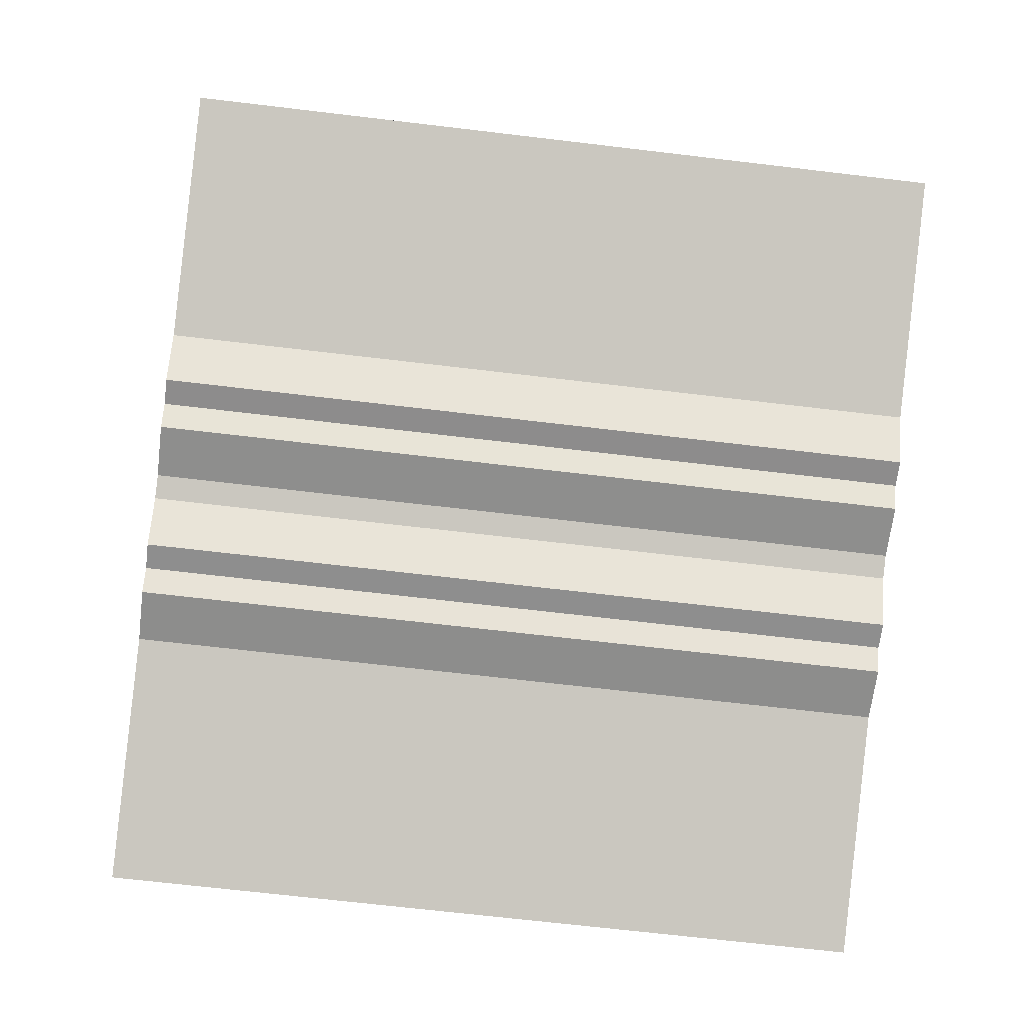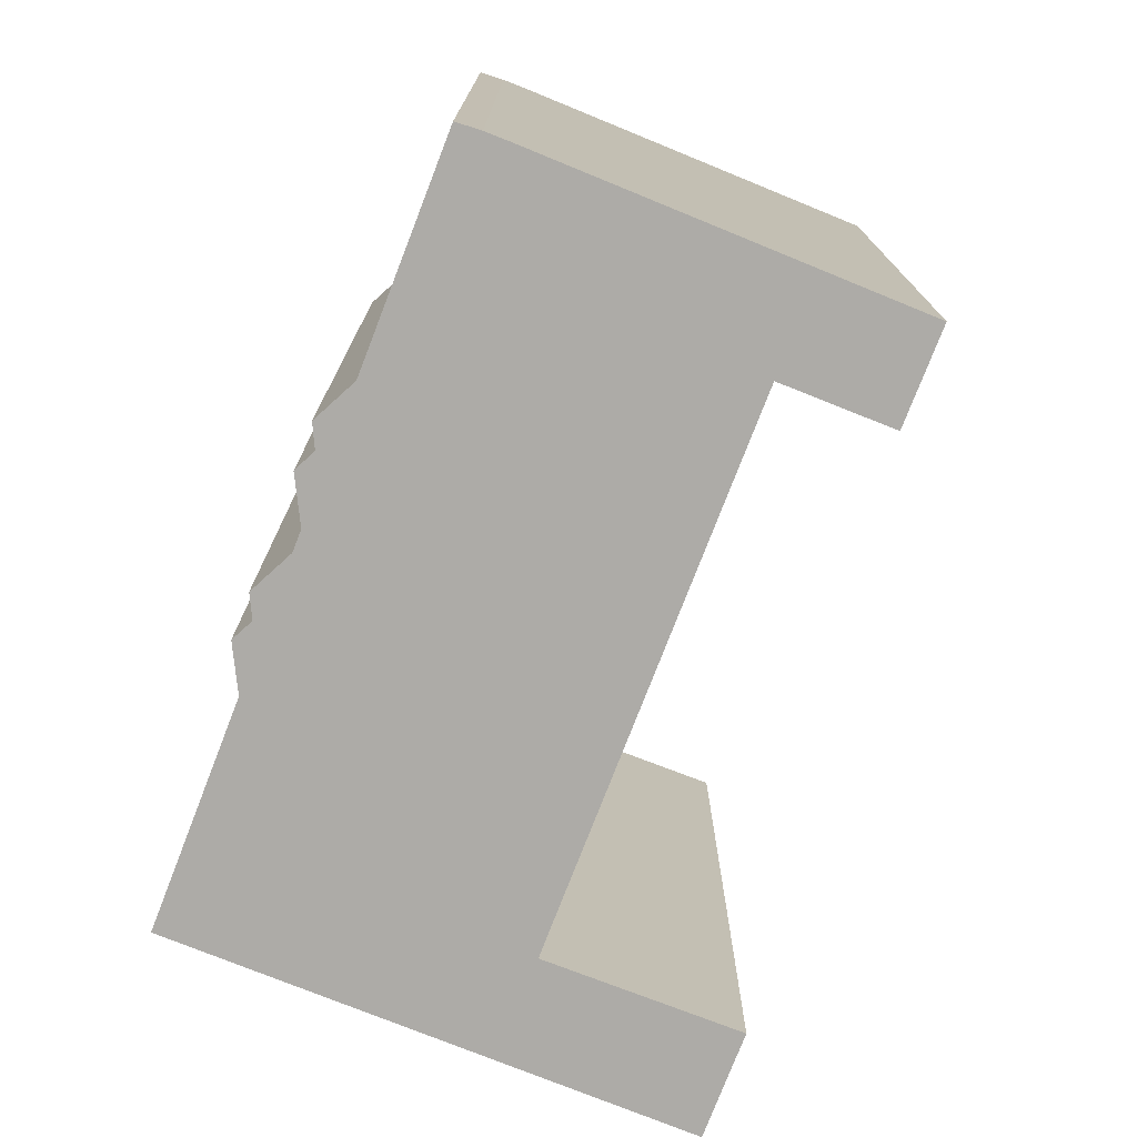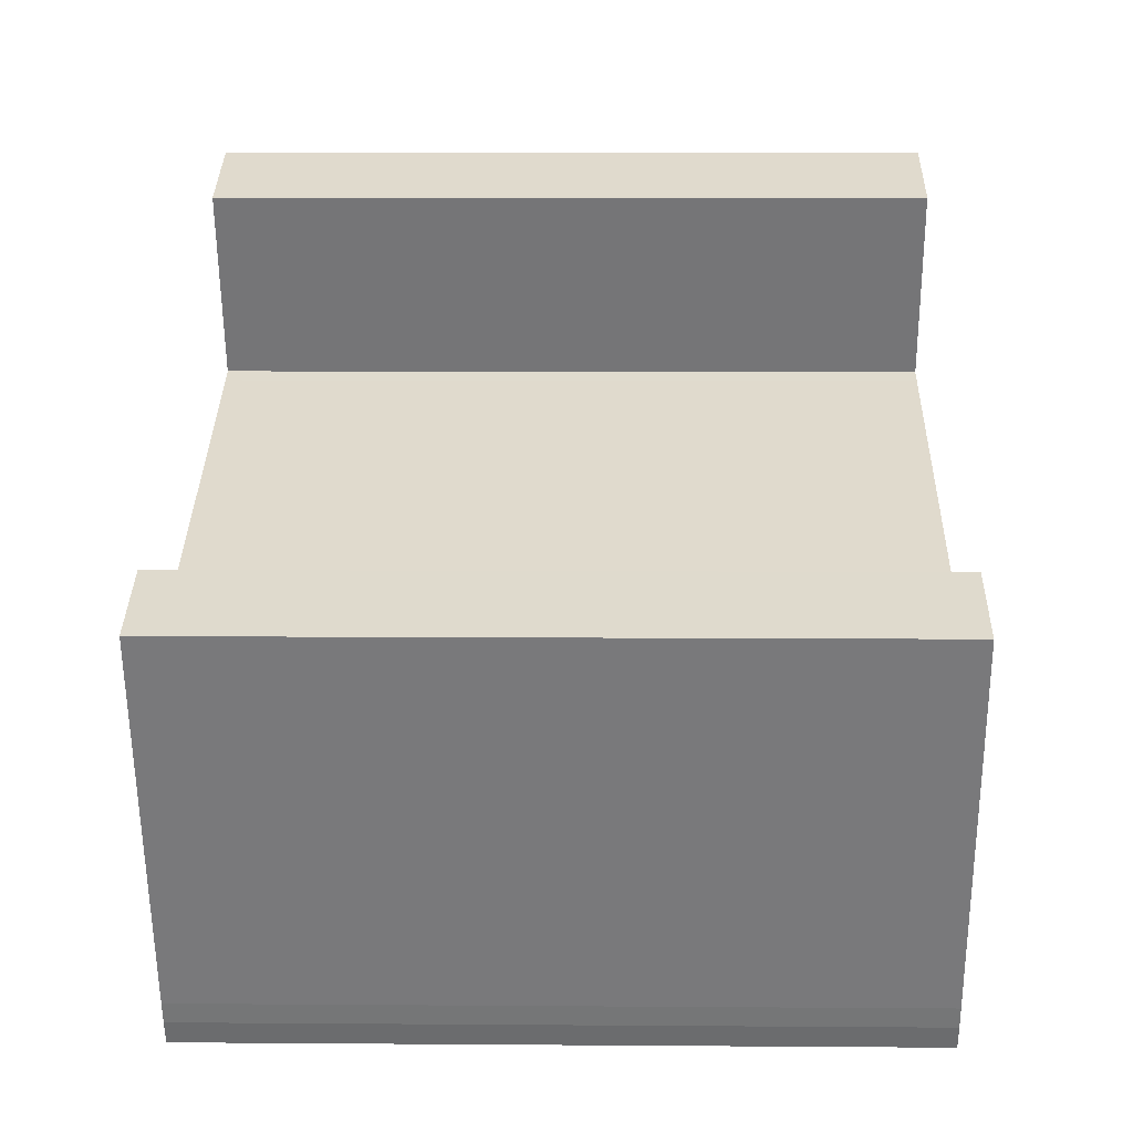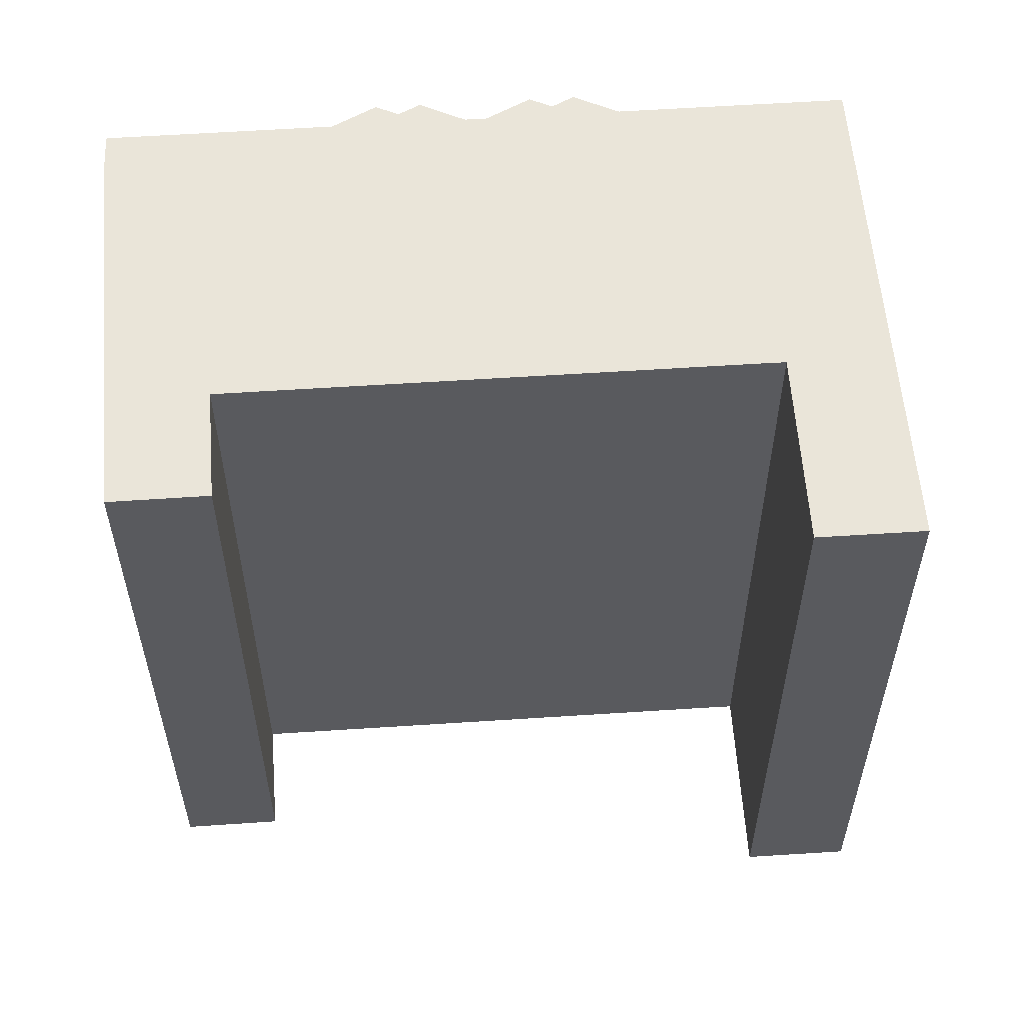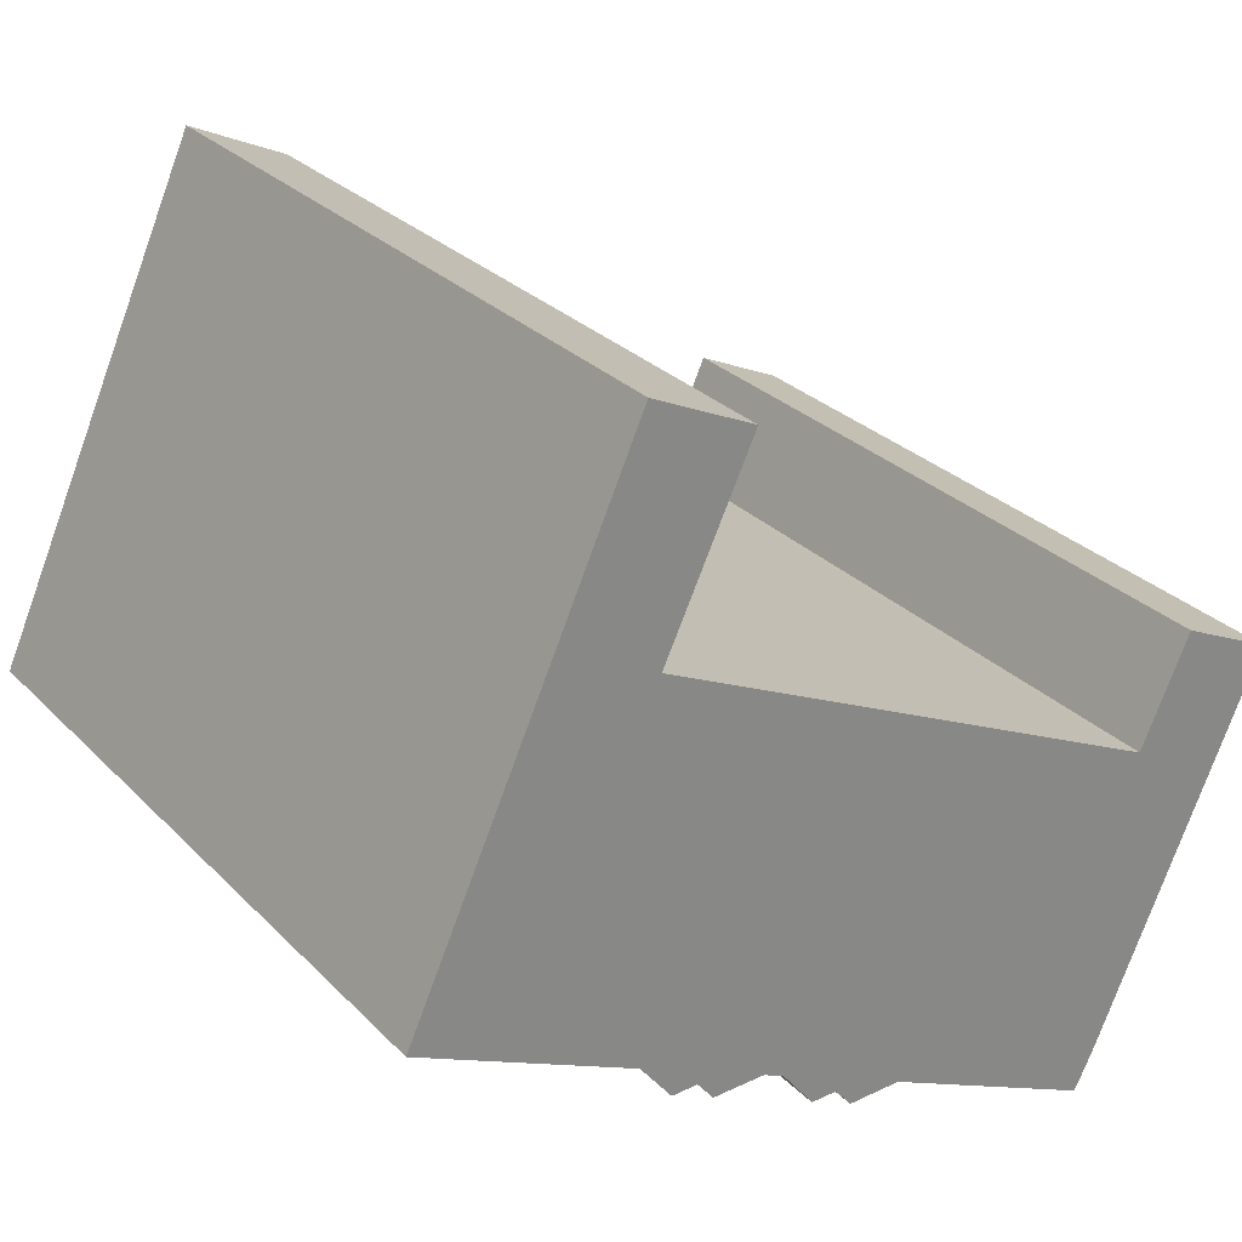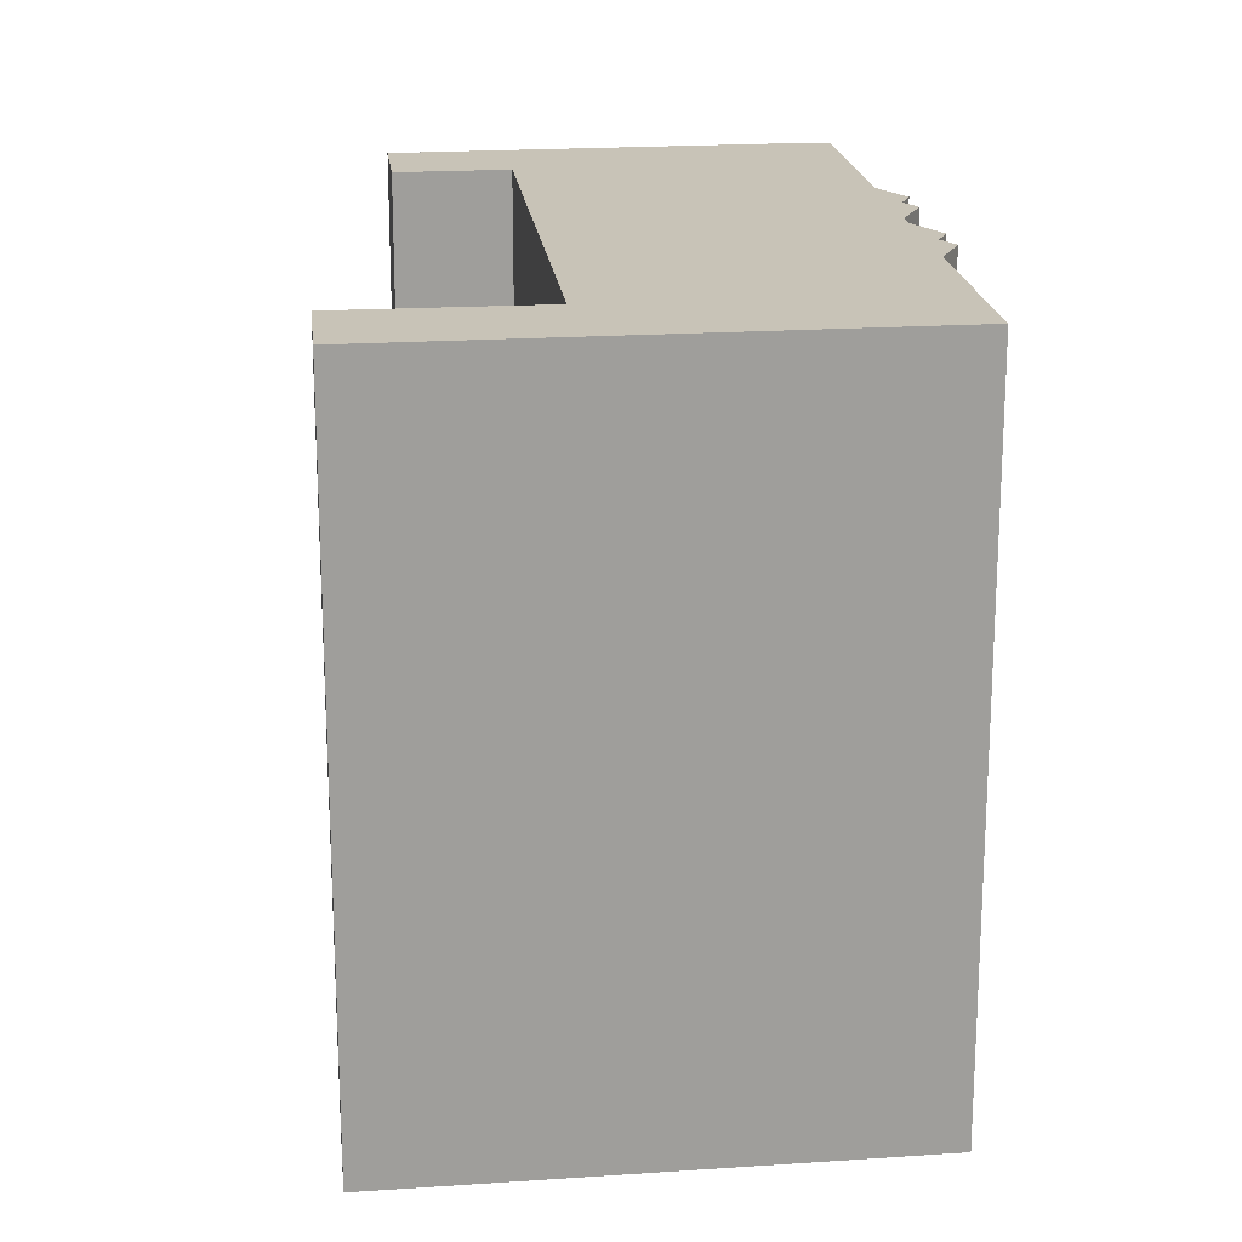
<metadata>
{"format":"obj","ext":"obj","renderer":"f3d","projection":"perspective","resolution":1024,"background":"white","views":[{"elev":-66.3,"azim":83.1,"up":"+Z"},{"elev":-76.4,"azim":-136.1,"up":"+Y"},{"elev":8.2,"azim":-88.8,"up":"+Z"},{"elev":57.9,"azim":-28.9,"up":"+Y"},{"elev":28.0,"azim":145.9,"up":"+Z"},{"elev":19.6,"azim":58.6,"up":"+Y"}]}
</metadata>
<code>
v  3.582 -1.013e-16 1.655
v  0.0006009 28.26 -0.0008938
v  0 0 0
v  3.583 28.26 1.654
v  5.458 1.525e-16 -2.491
v  5.459 28.26 -2.492
v  5.947 1.389e-16 -2.268
v  5.948 28.26 -2.269
v  24.64 -3.949e-16 6.449
v  24.65 28.26 6.448
v  25.31 -4.143e-16 6.766
v  25.31 28.26 6.765
v  21.99 28.26 13.87
v  21.99 -8.496e-16 13.87
v  22.57 -8.662e-16 14.15
v  22.57 28.26 14.15
v  25.83 -9.595e-16 15.67
v  25.83 28.26 15.67
v  26.25 -9.024e-16 14.74
v  26.25 28.26 14.74
v  34.37 2.023e-16 -3.304
v  34.37 28.26 -3.305
v  30.93 28.26 -4.908
v  30.93 3.005e-16 -4.907
v  26.04 28.26 -7.184
v  26.04 4.399e-16 -7.183
v  24.8 5.366e-16 -8.764
v  24.8 28.26 -8.765
v  23.81 28.26 -8.731
v  23.8 5.345e-16 -8.73
v  23.17 5.829e-16 -9.519
v  23.17 28.26 -9.52
v  21.14 28.26 -9.465
v  21.14 5.795e-16 -9.464
v  20.34 28.26 -9.84
v  20.34 6.024e-16 -9.839
v  19.11 6.994e-16 -11.42
v  19.11 28.26 -11.42
v  18.11 28.26 -11.4
v  18.11 6.98e-16 -11.4
v  17.47 7.462e-16 -12.19
v  17.47 28.26 -12.19
v  15.44 28.26 -12.12
v  15.44 7.422e-16 -12.12
v  14.64 28.26 -12.5
v  14.63 7.651e-16 -12.49
v  11.37 28.26 -14.02
v  11.37 8.584e-16 -14.02
v  10.54 28.26 -14.4
v  10.54 8.818e-16 -14.4
v  7.16 28.26 -15.98
v  7.16 9.782e-16 -15.98
v  6.682 28.26 -15.09
v  6.682 9.236e-16 -15.08
v  6.303 28.26 -14.27
v  6.302 8.737e-16 -14.27
v  2.093 28.26 -4.738
v  2.092 2.901e-16 -4.737
g defaultobject
f 1 2 3
f 2 1 4
f 5 4 1
f 4 5 6
f 7 6 5
f 6 7 8
f 9 8 7
f 8 9 10
f 11 10 9
f 10 11 12
f 13 11 14
f 11 13 12
f 15 13 14
f 13 15 16
f 17 16 15
f 16 17 18
f 19 18 17
f 18 19 20
f 21 20 19
f 20 21 22
f 23 21 24
f 21 23 22
f 25 24 26
f 24 25 23
f 27 25 26
f 25 27 28
f 29 27 30
f 27 29 28
f 31 29 30
f 29 31 32
f 33 31 34
f 31 33 32
f 35 34 36
f 34 35 33
f 37 35 36
f 35 37 38
f 39 37 40
f 37 39 38
f 41 39 40
f 39 41 42
f 43 41 44
f 41 43 42
f 45 44 46
f 44 45 43
f 47 46 48
f 46 47 45
f 49 48 50
f 48 49 47
f 51 50 52
f 50 51 49
f 53 52 54
f 52 53 51
f 55 54 56
f 54 55 53
f 57 56 58
f 56 57 55
f 2 58 3
f 58 2 57
f 58 1 3
f 1 58 5
f 5 58 56
f 5 56 7
f 7 56 9
f 9 56 11
f 41 40 44
f 37 36 40
f 31 30 34
f 27 26 30
f 11 15 14
f 15 11 17
f 17 11 19
f 19 11 21
f 21 11 56
f 21 56 54
f 21 54 34
f 34 54 46
f 46 54 50
f 50 54 52
f 46 50 48
f 34 46 44
f 34 44 36
f 36 44 40
f 21 34 26
f 26 34 30
f 21 26 24
f 16 12 13
f 12 16 18
f 12 18 20
f 4 57 2
f 57 4 55
f 55 4 6
f 55 6 8
f 55 8 10
f 55 10 53
f 53 10 51
f 51 10 49
f 49 10 47
f 47 10 45
f 45 10 43
f 43 10 42
f 42 10 39
f 39 10 38
f 38 10 35
f 35 10 33
f 33 10 32
f 32 10 12
f 32 12 29
f 29 12 28
f 28 12 20
f 28 20 25
f 25 20 22
f 25 22 23

</code>
